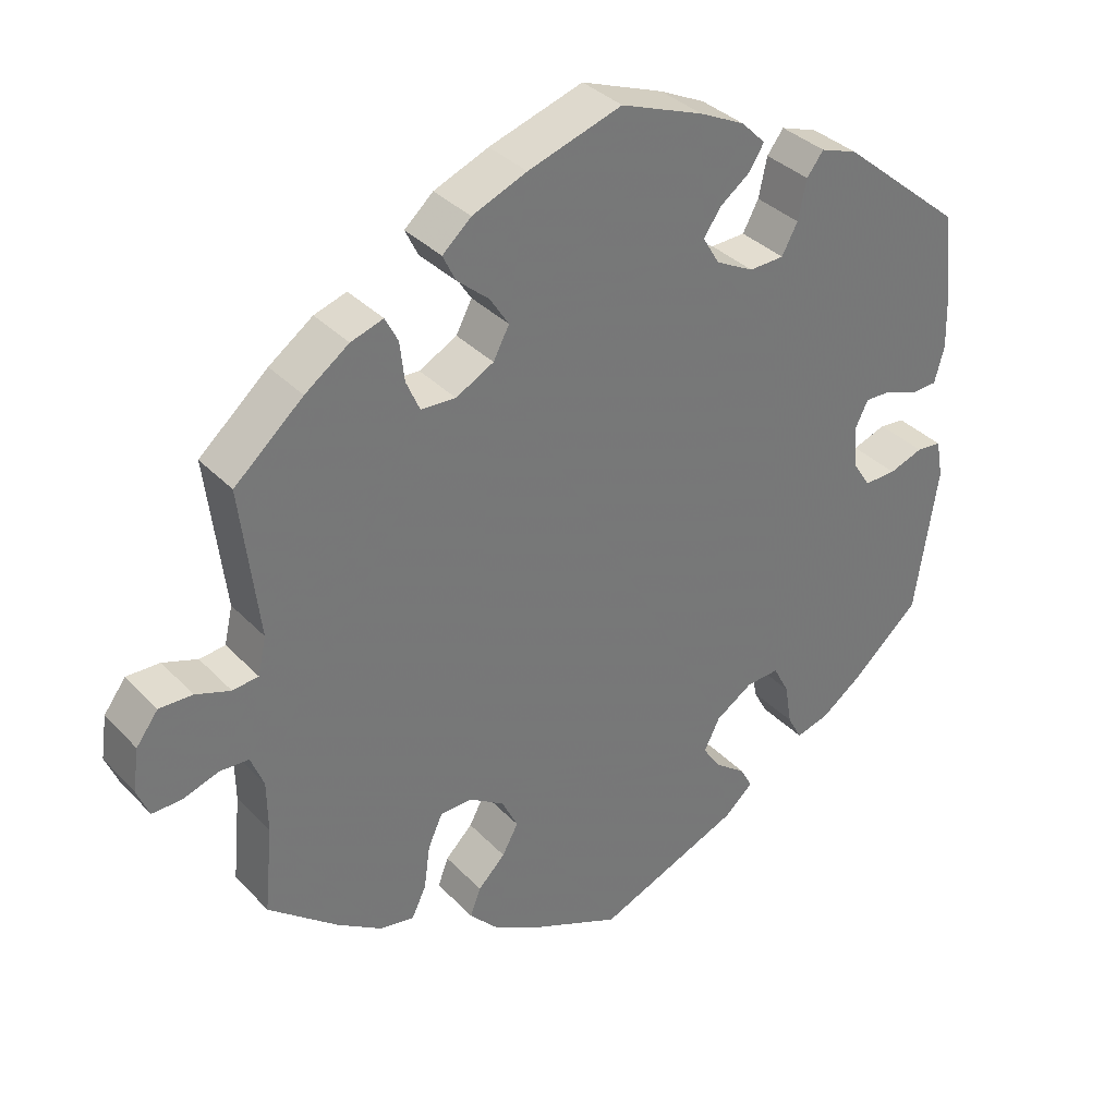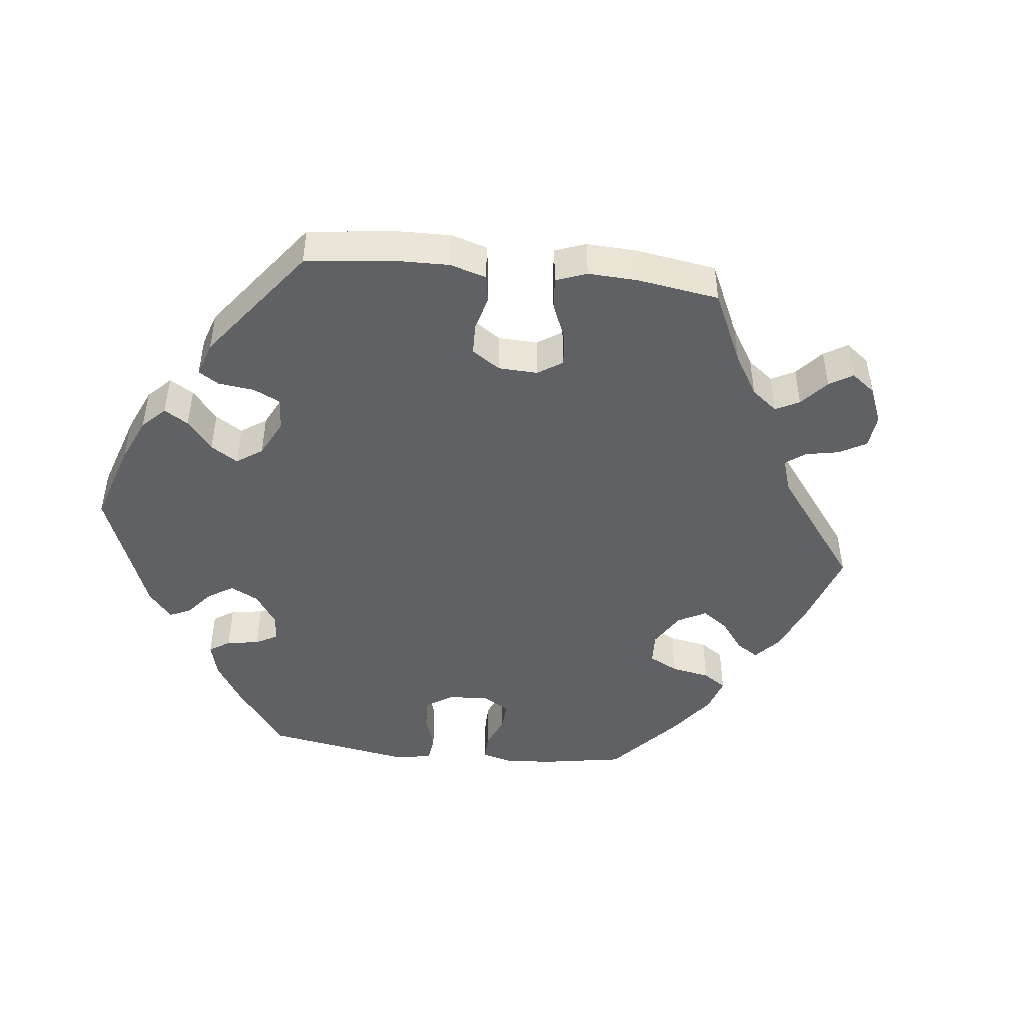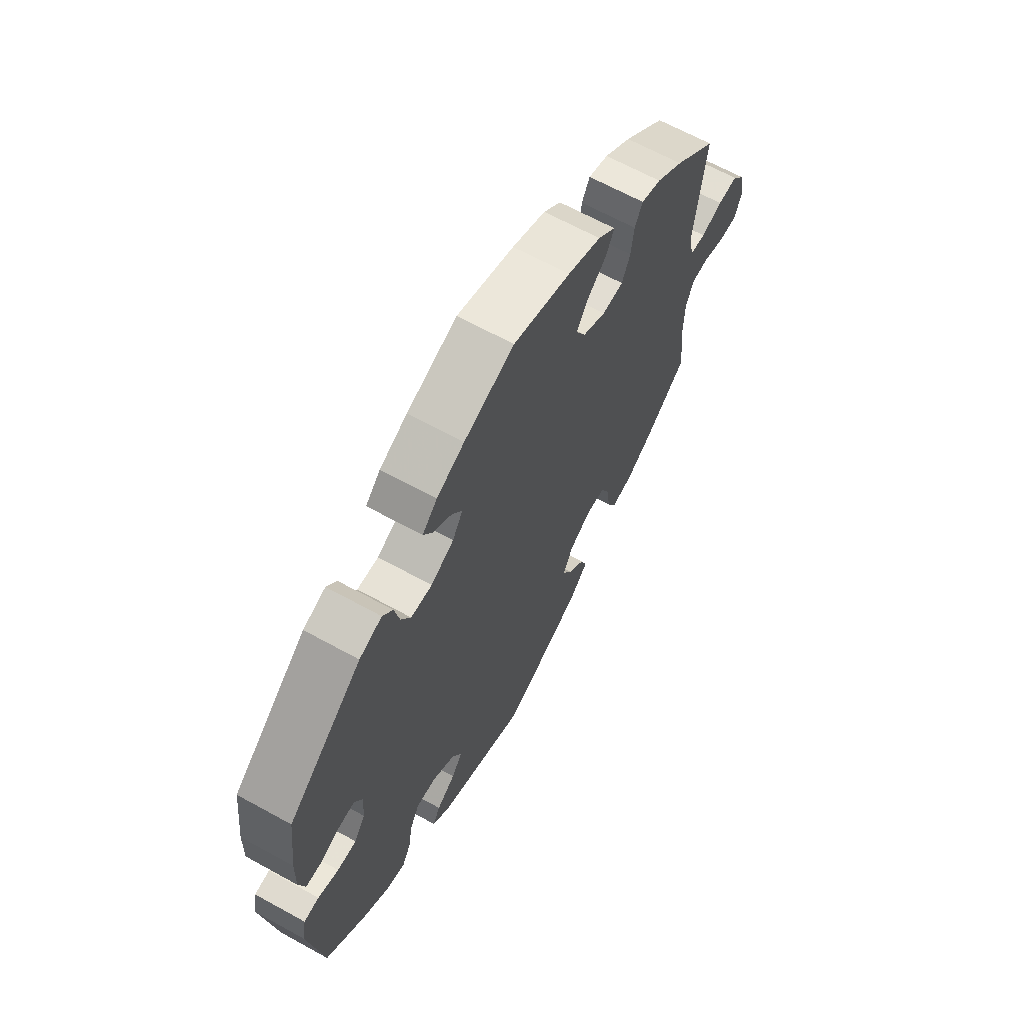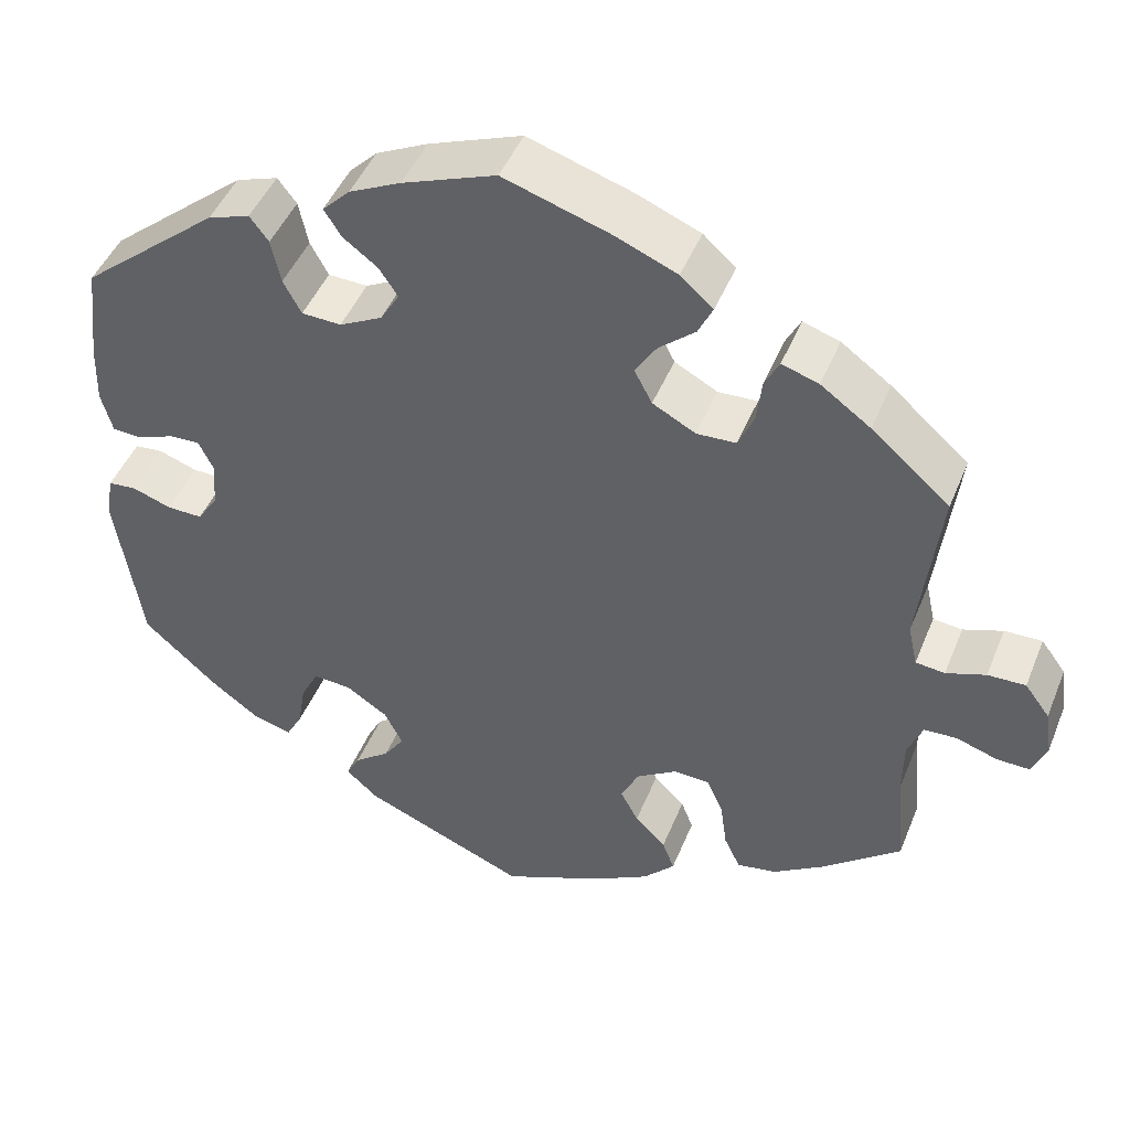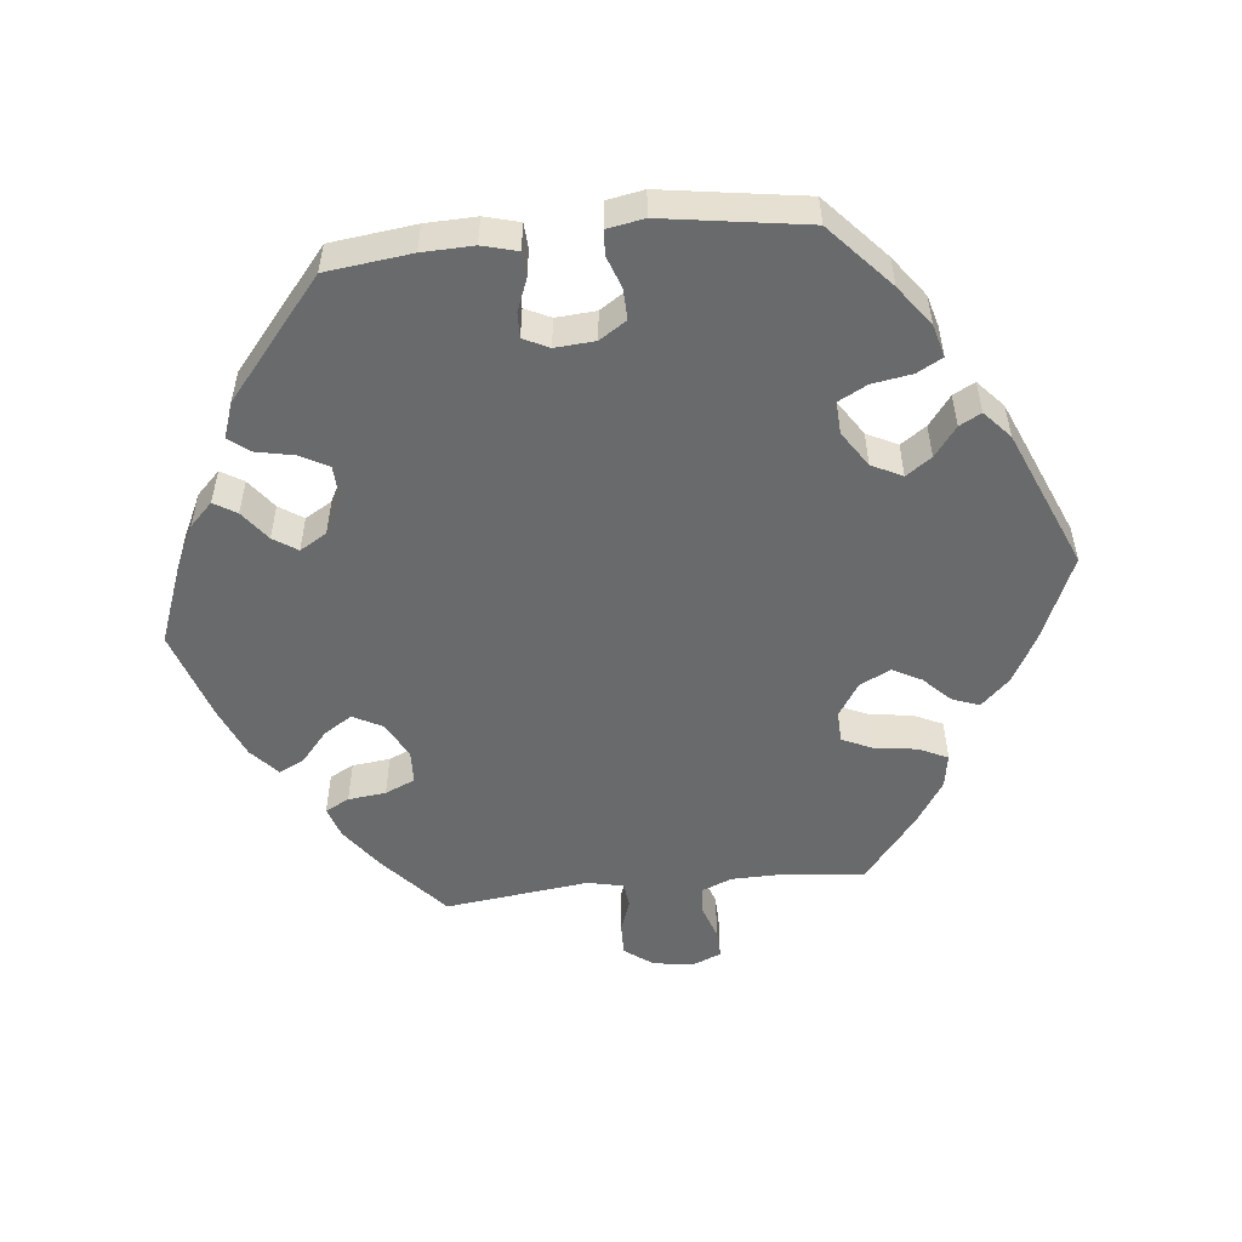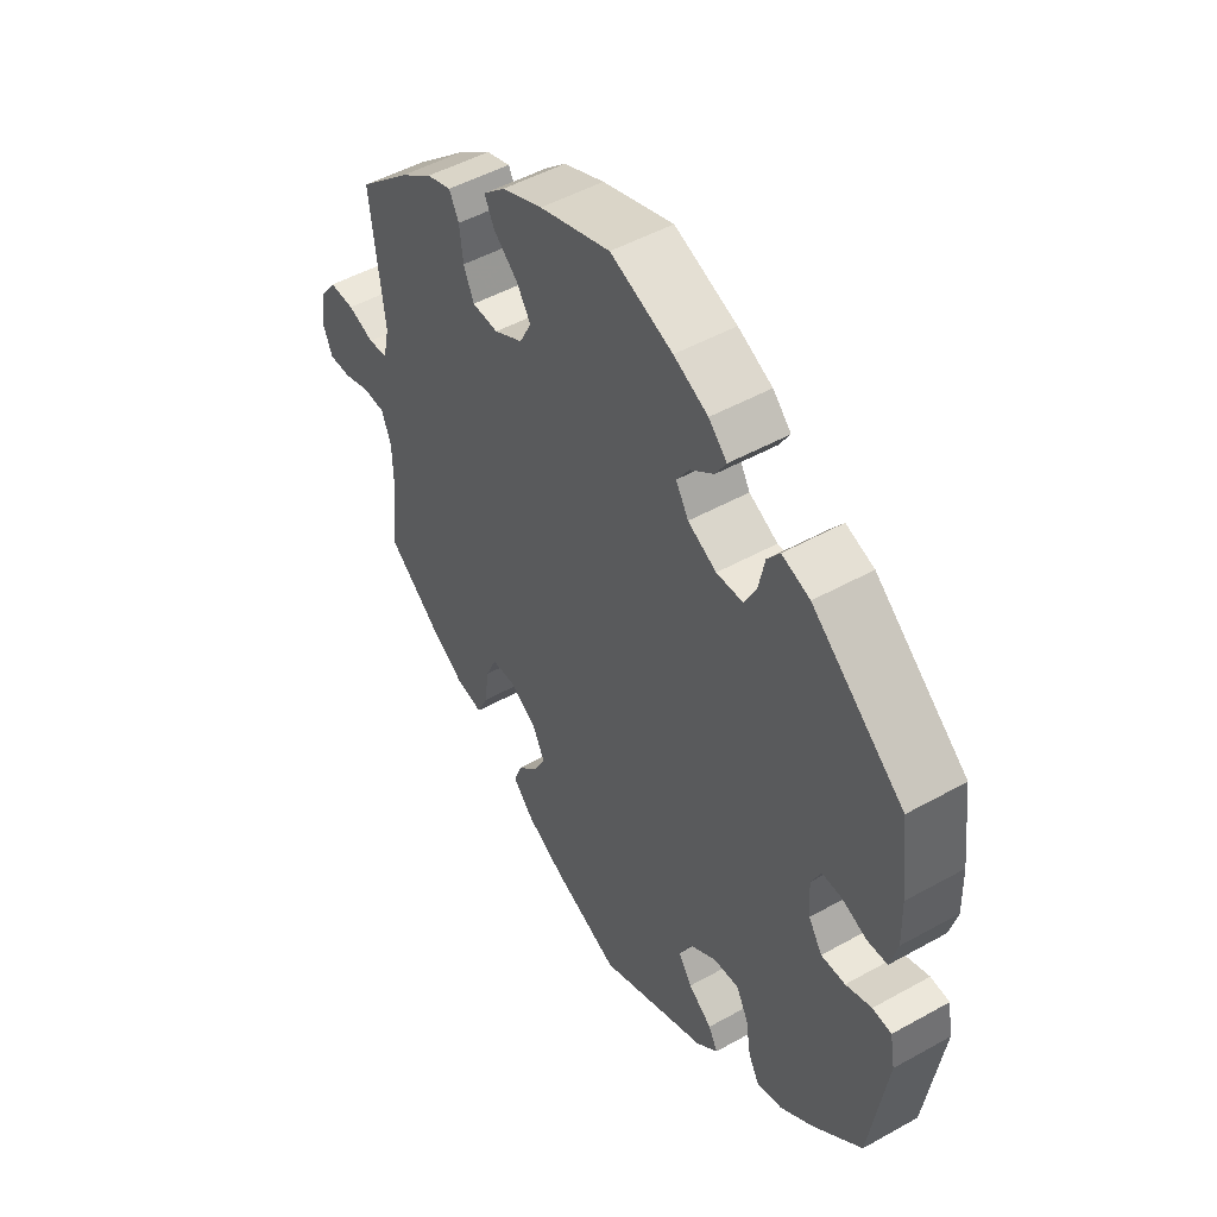
<metadata>
{"format":"obj","ext":"obj","renderer":"f3d","projection":"perspective","resolution":1024,"background":"white","views":[{"elev":34.9,"azim":-36.6,"up":"+Z"},{"elev":-46.9,"azim":-156.3,"up":"+Y"},{"elev":65.5,"azim":119.0,"up":"+Z"},{"elev":46.2,"azim":-158.6,"up":"+Z"},{"elev":-52.9,"azim":96.1,"up":"+Y"},{"elev":49.1,"azim":58.2,"up":"+Z"}]}
</metadata>
<code>
v 0.108 0.07 0.537
v 0.168 0.07 0.508
v 0.2 0.07 0.476
v 0.181 0.07 0.445
v 0.14 0.07 0.414
v 0.118 0.07 0.381
v 0.14 0.07 0.344
v 0.19 0.07 0.318
v 0.236 0.07 0.32
v 0.257 0.07 0.359
v 0.268 0.07 0.411
v 0.29 0.07 0.44
v 0.339 0.07 0.423
v 0.5 0.07 0.289
v 0.514 0.07 0.172
v 0.516 0.07 0.102
v 0.503 0.07 0.054
v 0.468 0.07 0.052
v 0.425 0.07 0.069
v 0.39 0.07 0.07
v 0.373 0.07 0.035
v 0.377 0.07 -0.02
v 0.401 0.07 -0.057
v 0.443 0.07 -0.056
v 0.488 0.07 -0.04
v 0.521 0.07 -0.043
v 0.53 0.07 -0.093
v 0.5 0.07 -0.289
v 0.412 0.07 -0.368
v 0.356 0.07 -0.409
v 0.312 0.07 -0.421
v 0.293 0.07 -0.386
v 0.284 0.07 -0.331
v 0.263 0.07 -0.291
v 0.219 0.07 -0.294
v 0.17 0.07 -0.326
v 0.149 0.07 -0.368
v 0.173 0.07 -0.403
v 0.214 0.07 -0.434
v 0.23 0.07 -0.464
v 0.192 0.07 -0.498
v 0.001 0.07 -0.578
v -0.117 0.07 -0.527
v -0.182 0.07 -0.491
v -0.219 0.07 -0.452
v -0.205 0.07 -0.415
v -0.169 0.07 -0.379
v -0.148 0.07 -0.34
v -0.169 0.07 -0.297
v -0.216 0.07 -0.267
v -0.258 0.07 -0.269
v -0.277 0.07 -0.311
v -0.285 0.07 -0.369
v -0.304 0.07 -0.409
v -0.35 0.07 -0.401
v -0.409 0.07 -0.363
v -0.501 0.07 -0.289
v -0.49 0.07 -0.175
v -0.491 0.07 -0.107
v -0.508 0.07 -0.064
v -0.546 0.07 -0.062
v -0.594 0.07 -0.078
v -0.633 0.07 -0.079
v -0.649 0.07 -0.04
v -0.641 0.07 0.016
v -0.612 0.07 0.055
v -0.568 0.07 0.054
v -0.522 0.07 0.038
v -0.488 0.07 0.042
v -0.477 0.07 0.091
v -0.501 0.07 0.289
v -0.41 0.07 0.369
v -0.352 0.07 0.411
v -0.309 0.07 0.425
v -0.292 0.07 0.392
v -0.286 0.07 0.34
v -0.268 0.07 0.299
v -0.222 0.07 0.297
v -0.172 0.07 0.324
v -0.151 0.07 0.364
v -0.176 0.07 0.403
v -0.218 0.07 0.439
v -0.235 0.07 0.474
v -0.197 0.07 0.508
v -0.125 0.07 0.538
v -0.001 0.07 0.578
v 0.108 0 0.537
v 0.168 0 0.508
v 0.2 0 0.476
v 0.181 0 0.445
v 0.14 0 0.414
v 0.118 0 0.381
v 0.14 0 0.344
v 0.19 0 0.318
v 0.236 0 0.32
v 0.257 0 0.359
v 0.268 0 0.411
v 0.29 0 0.44
v 0.339 0 0.423
v 0.5 0 0.289
v 0.514 0 0.172
v 0.516 0 0.102
v 0.503 0 0.054
v 0.468 0 0.052
v 0.425 0 0.069
v 0.39 0 0.07
v 0.373 0 0.035
v 0.377 0 -0.02
v 0.401 0 -0.057
v 0.443 0 -0.056
v 0.488 0 -0.04
v 0.521 0 -0.043
v 0.53 0 -0.093
v 0.5 0 -0.289
v 0.412 0 -0.368
v 0.356 0 -0.409
v 0.312 0 -0.421
v 0.293 0 -0.386
v 0.284 0 -0.331
v 0.263 0 -0.291
v 0.219 0 -0.294
v 0.17 0 -0.326
v 0.149 0 -0.368
v 0.173 0 -0.403
v 0.214 0 -0.434
v 0.23 0 -0.464
v 0.192 0 -0.498
v 0.001 0 -0.578
v -0.117 0 -0.527
v -0.182 0 -0.491
v -0.219 0 -0.452
v -0.205 0 -0.415
v -0.169 0 -0.379
v -0.148 0 -0.34
v -0.169 0 -0.297
v -0.216 0 -0.267
v -0.258 0 -0.269
v -0.277 0 -0.311
v -0.285 0 -0.369
v -0.304 0 -0.409
v -0.35 0 -0.401
v -0.409 0 -0.363
v -0.501 0 -0.289
v -0.49 0 -0.175
v -0.491 0 -0.107
v -0.508 0 -0.064
v -0.546 0 -0.062
v -0.594 0 -0.078
v -0.633 0 -0.079
v -0.649 0 -0.04
v -0.641 0 0.016
v -0.612 0 0.055
v -0.568 0 0.054
v -0.522 0 0.038
v -0.488 0 0.042
v -0.477 0 0.091
v -0.501 0 0.289
v -0.41 0 0.369
v -0.352 0 0.411
v -0.309 0 0.425
v -0.292 0 0.392
v -0.286 0 0.34
v -0.268 0 0.299
v -0.222 0 0.297
v -0.172 0 0.324
v -0.151 0 0.364
v -0.176 0 0.403
v -0.218 0 0.439
v -0.235 0 0.474
v -0.197 0 0.508
v -0.125 0 0.538
v -0.001 0 0.578
f 81 82 83 84
f 80 81 84 85
f 73 74 75 76
f 73 76 77
f 70 71 72 73
f 69 70 73 77
f 65 66 67 68
f 65 68 69
f 64 65 69
f 61 62 63 64
f 60 61 64 69
f 59 60 69 77
f 55 56 57 58
f 52 53 54 55
f 51 52 55 58
f 50 51 58 59
f 44 45 46 47
f 44 47 48
f 43 44 48
f 42 43 48
f 41 42 48 49
f 38 39 40 41
f 37 38 41 49
f 30 31 32 33
f 30 33 34
f 29 30 34
f 28 29 34
f 27 28 34
f 24 25 26 27
f 23 24 27 34
f 22 23 34 35
f 16 17 18 19
f 16 19 20
f 15 16 20
f 14 15 20
f 13 14 20
f 10 11 12 13
f 9 10 13 20
f 8 9 20 21
f 2 3 4 5
f 2 5 6
f 1 2 6
f 80 85 86 1
f 50 59 77 78
f 50 78 79
f 36 37 49 50
f 7 8 21 22
f 7 22 35 36
f 79 80 1 6
f 36 50 79
f 6 7 36 79
f 170 169 168 167
f 171 170 167 166
f 162 161 160 159
f 163 162 159
f 159 158 157 156
f 163 159 156 155
f 154 153 152 151
f 155 154 151
f 155 151 150
f 150 149 148 147
f 155 150 147 146
f 163 155 146 145
f 144 143 142 141
f 141 140 139 138
f 144 141 138 137
f 145 144 137 136
f 133 132 131 130
f 134 133 130
f 134 130 129
f 134 129 128
f 135 134 128 127
f 127 126 125 124
f 135 127 124 123
f 119 118 117 116
f 120 119 116
f 120 116 115
f 120 115 114
f 120 114 113
f 113 112 111 110
f 120 113 110 109
f 121 120 109 108
f 105 104 103 102
f 106 105 102
f 106 102 101
f 106 101 100
f 106 100 99
f 99 98 97 96
f 106 99 96 95
f 107 106 95 94
f 91 90 89 88
f 92 91 88
f 92 88 87
f 87 172 171 166
f 164 163 145 136
f 165 164 136
f 136 135 123 122
f 108 107 94 93
f 122 121 108 93
f 92 87 166 165
f 165 136 122
f 165 122 93 92
f 1 87 88 2
f 2 88 89 3
f 3 89 90 4
f 4 90 91 5
f 5 91 92 6
f 6 92 93 7
f 7 93 94 8
f 8 94 95 9
f 9 95 96 10
f 10 96 97 11
f 11 97 98 12
f 12 98 99 13
f 13 99 100 14
f 14 100 101 15
f 15 101 102 16
f 16 102 103 17
f 17 103 104 18
f 18 104 105 19
f 19 105 106 20
f 20 106 107 21
f 21 107 108 22
f 22 108 109 23
f 23 109 110 24
f 24 110 111 25
f 25 111 112 26
f 26 112 113 27
f 27 113 114 28
f 28 114 115 29
f 29 115 116 30
f 30 116 117 31
f 31 117 118 32
f 32 118 119 33
f 33 119 120 34
f 34 120 121 35
f 35 121 122 36
f 36 122 123 37
f 37 123 124 38
f 38 124 125 39
f 39 125 126 40
f 40 126 127 41
f 41 127 128 42
f 42 128 129 43
f 43 129 130 44
f 44 130 131 45
f 45 131 132 46
f 46 132 133 47
f 47 133 134 48
f 48 134 135 49
f 49 135 136 50
f 50 136 137 51
f 51 137 138 52
f 52 138 139 53
f 53 139 140 54
f 54 140 141 55
f 55 141 142 56
f 56 142 143 57
f 57 143 144 58
f 58 144 145 59
f 59 145 146 60
f 60 146 147 61
f 61 147 148 62
f 62 148 149 63
f 63 149 150 64
f 64 150 151 65
f 65 151 152 66
f 66 152 153 67
f 67 153 154 68
f 68 154 155 69
f 69 155 156 70
f 70 156 157 71
f 71 157 158 72
f 72 158 159 73
f 73 159 160 74
f 74 160 161 75
f 75 161 162 76
f 76 162 163 77
f 77 163 164 78
f 78 164 165 79
f 79 165 166 80
f 80 166 167 81
f 81 167 168 82
f 82 168 169 83
f 83 169 170 84
f 84 170 171 85
f 85 171 172 86
f 86 172 87 1

</code>
